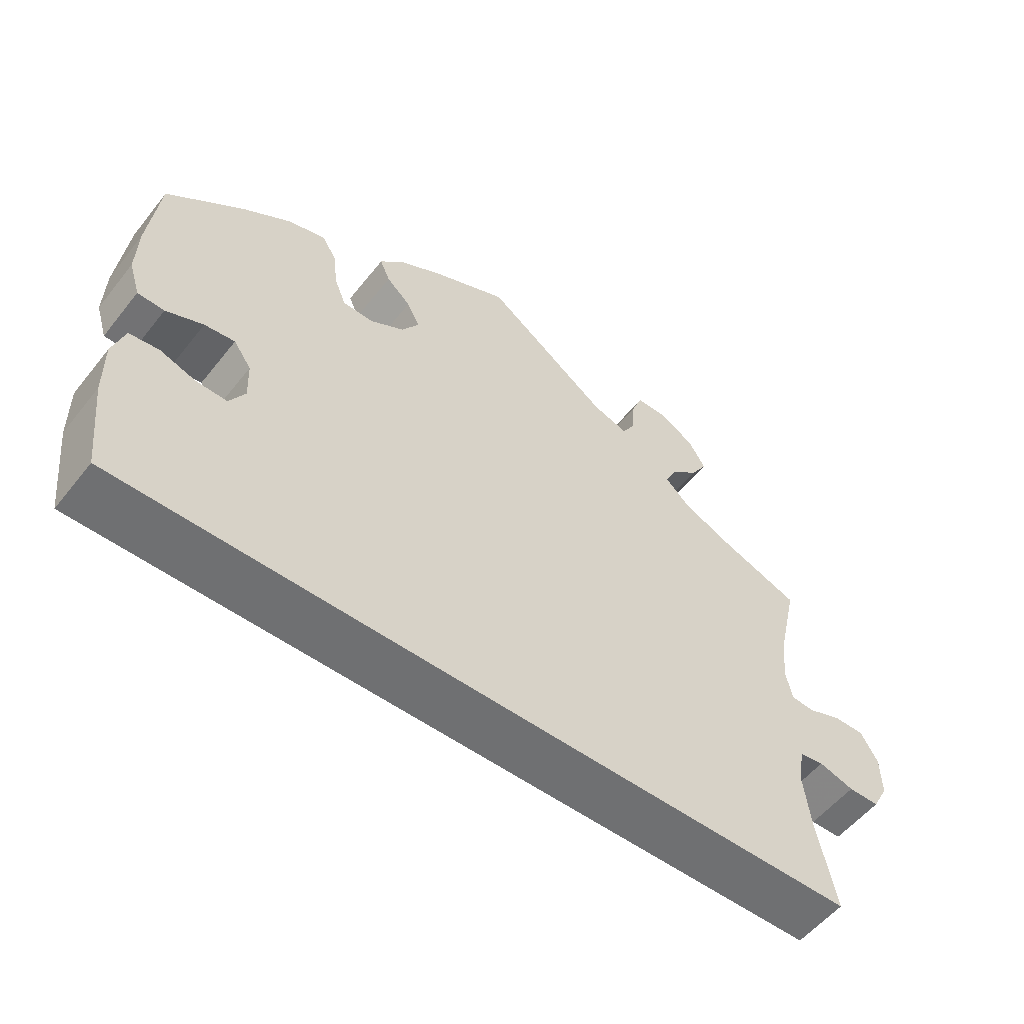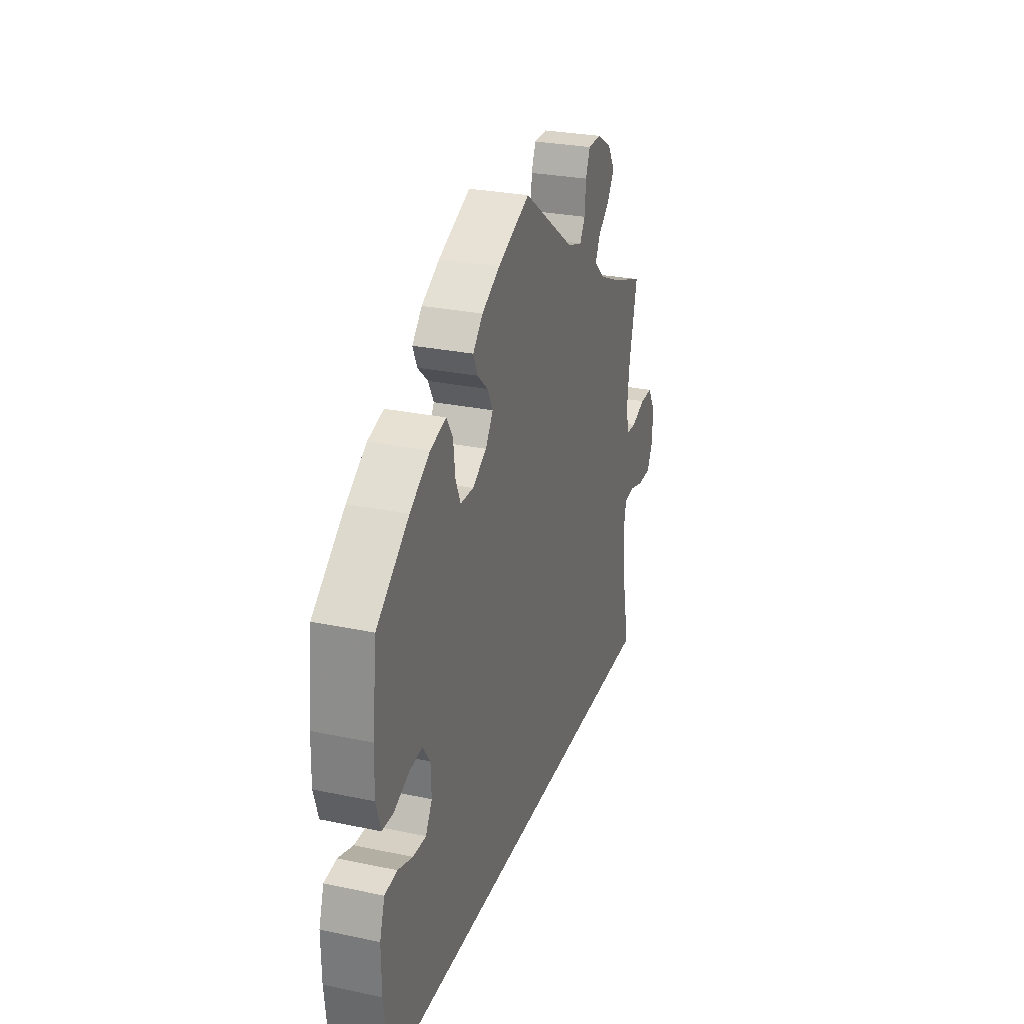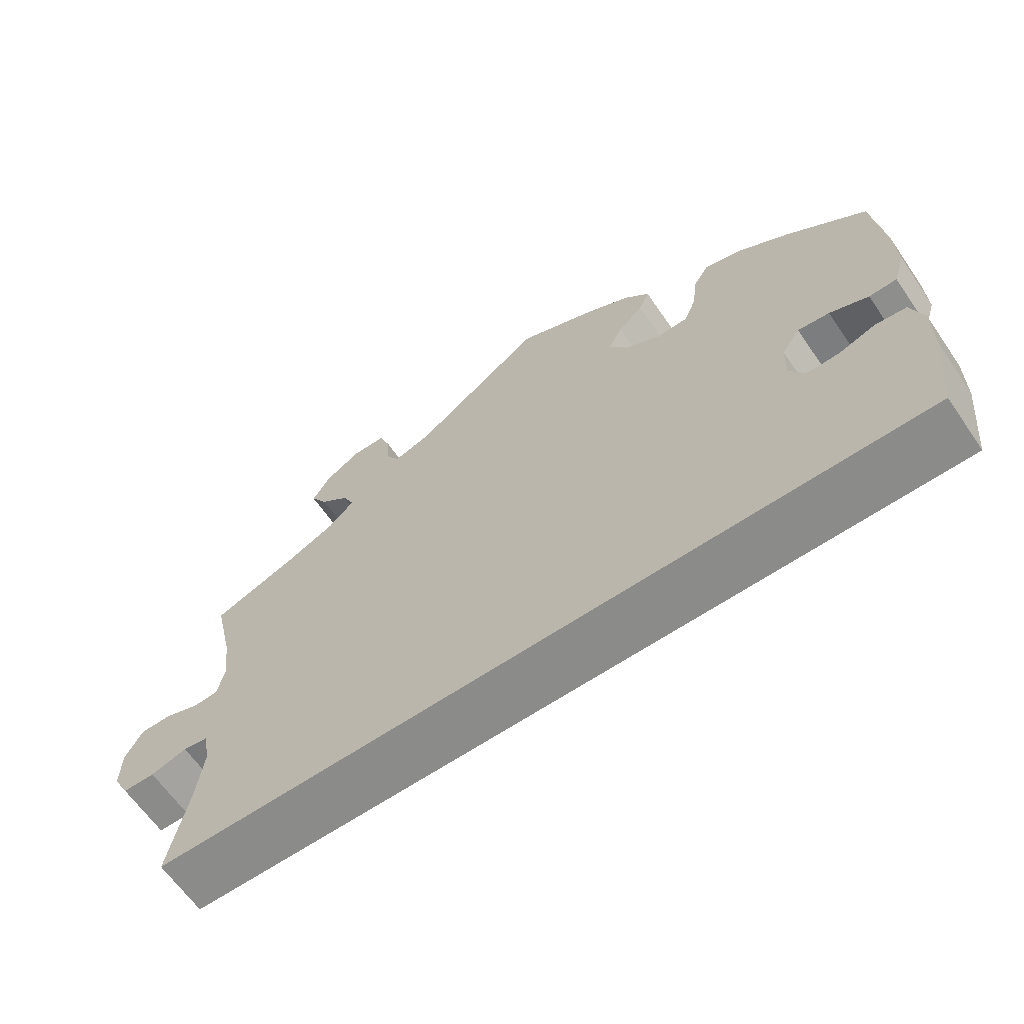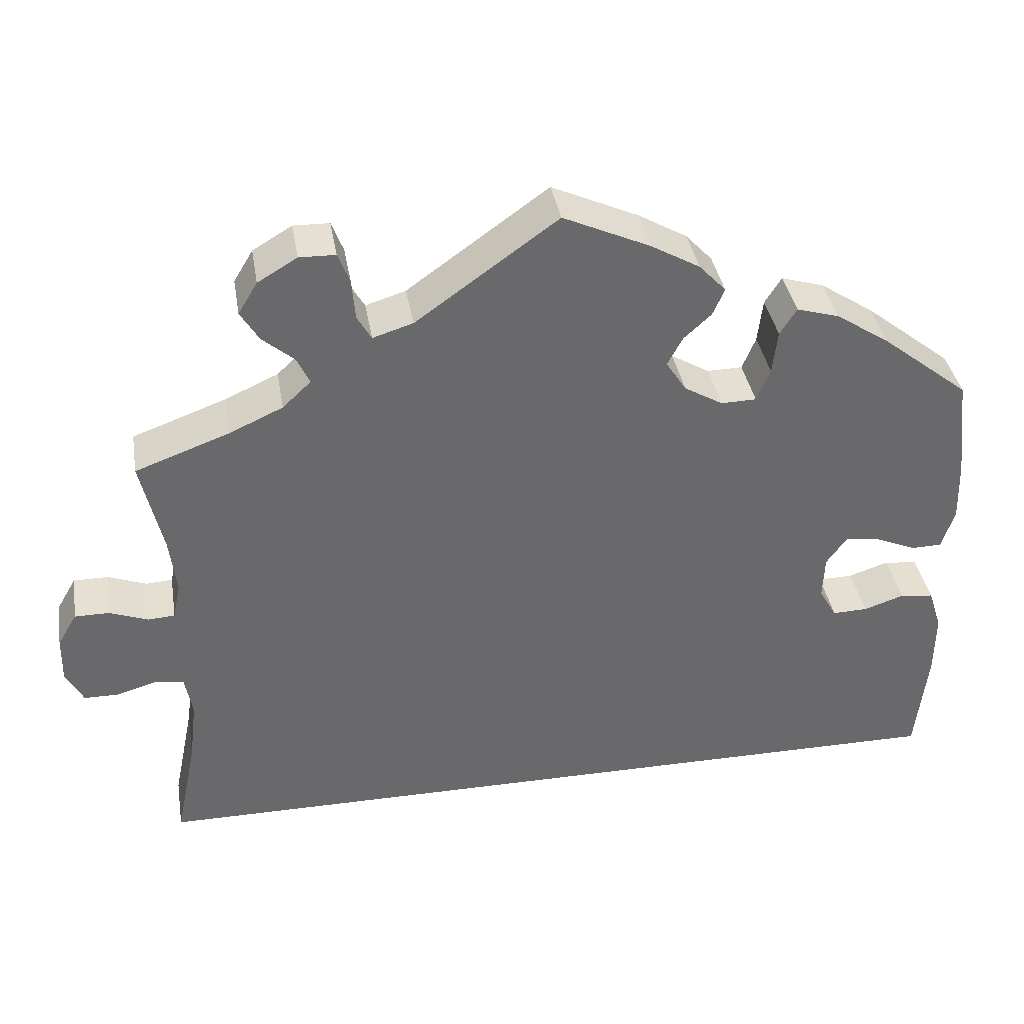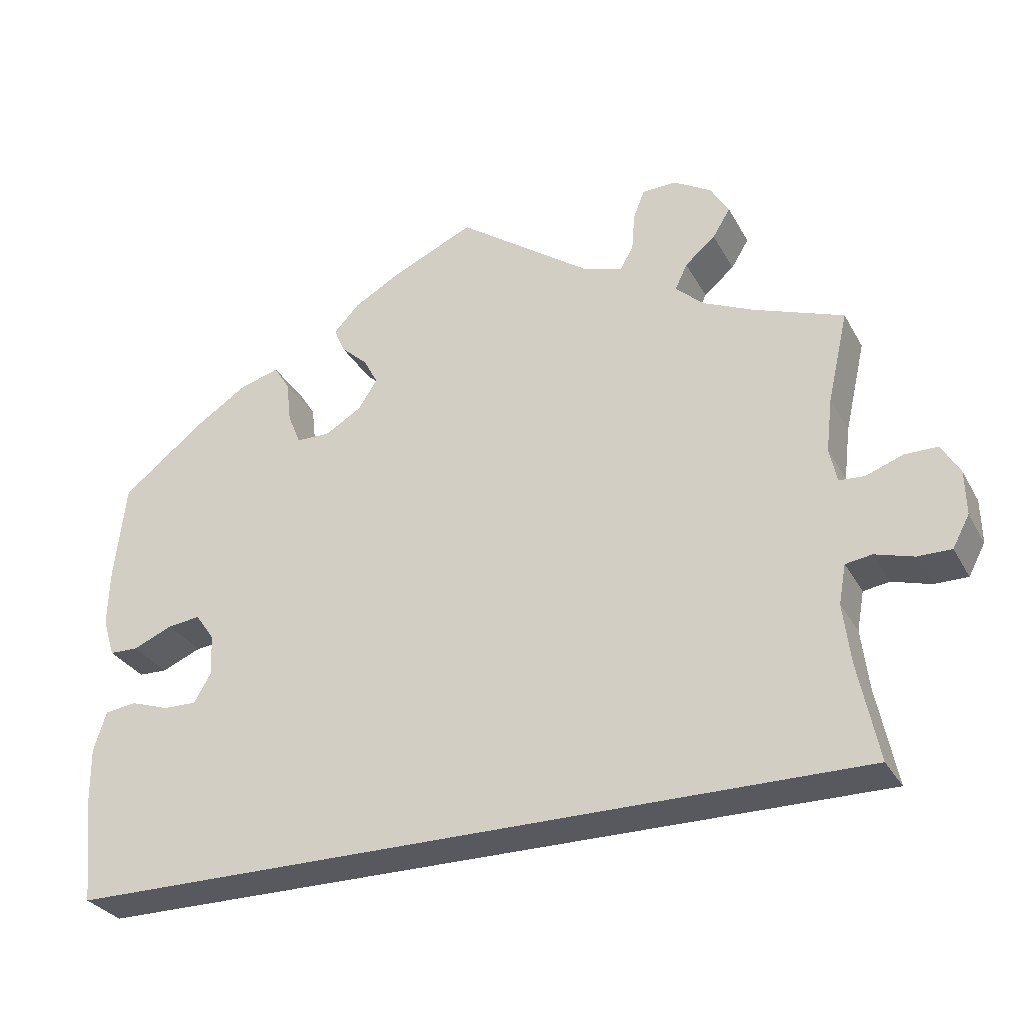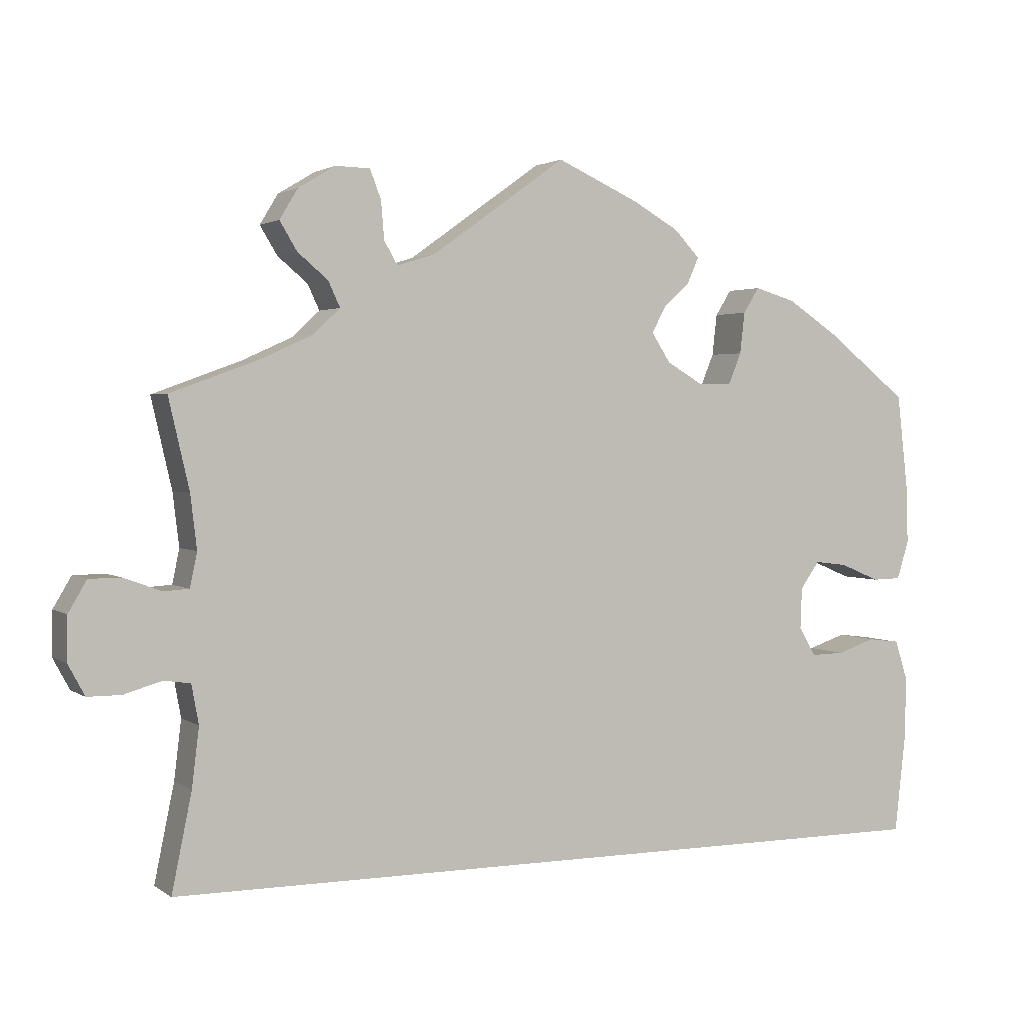
<metadata>
{"format":"obj","ext":"obj","renderer":"f3d","projection":"perspective","resolution":1024,"background":"white","views":[{"elev":-54.8,"azim":142.3,"up":"+Z"},{"elev":27.6,"azim":107.9,"up":"+Z"},{"elev":-63.7,"azim":34.5,"up":"+Z"},{"elev":37.6,"azim":-9.5,"up":"+Z"},{"elev":-30.3,"azim":-155.6,"up":"+Z"},{"elev":2.3,"azim":-25.3,"up":"+Z"}]}
</metadata>
<code>
v 0.103 0.07 0.531
v 0.161 0.07 0.498
v 0.193 0.07 0.464
v 0.179 0.07 0.432
v 0.146 0.07 0.402
v 0.128 0.07 0.368
v 0.152 0.07 0.331
v 0.198 0.07 0.304
v 0.24 0.07 0.305
v 0.256 0.07 0.344
v 0.262 0.07 0.396
v 0.282 0.07 0.428
v 0.333 0.07 0.413
v 0.397 0.07 0.371
v 0.501 0.07 0.289
v 0.515 0.07 0.167
v 0.517 0.07 0.096
v 0.502 0.07 0.048
v 0.466 0.07 0.047
v 0.416 0.07 0.068
v 0.375 0.07 0.073
v 0.351 0.07 0.039
v 0.349 0.07 -0.013
v 0.37 0.07 -0.049
v 0.412 0.07 -0.048
v 0.46 0.07 -0.032
v 0.5 0.07 -0.037
v 0.516 0.07 -0.087
v 0.515 0.07 -0.163
v 0.501 0.07 -0.289
v -0.5 0.07 -0.289
v -0.475 0.07 -0.167
v -0.466 0.07 -0.093
v -0.475 0.07 -0.044
v -0.508 0.07 -0.039
v -0.556 0.07 -0.053
v -0.598 0.07 -0.053
v -0.619 0.07 -0.014
v -0.618 0.07 0.041
v -0.595 0.07 0.08
v -0.554 0.07 0.08
v -0.508 0.07 0.063
v -0.476 0.07 0.065
v -0.467 0.07 0.108
v -0.475 0.07 0.175
v -0.501 0.07 0.288
v -0.389 0.07 0.329
v -0.325 0.07 0.358
v -0.291 0.07 0.39
v -0.306 0.07 0.422
v -0.344 0.07 0.454
v -0.366 0.07 0.49
v -0.343 0.07 0.528
v -0.296 0.07 0.556
v -0.253 0.07 0.555
v -0.239 0.07 0.519
v -0.235 0.07 0.471
v -0.218 0.07 0.442
v -0.17 0.07 0.457
v -0.001 0.07 0.578
v 0.103 0 0.531
v 0.161 0 0.498
v 0.193 0 0.464
v 0.179 0 0.432
v 0.146 0 0.402
v 0.128 0 0.368
v 0.152 0 0.331
v 0.198 0 0.304
v 0.24 0 0.305
v 0.256 0 0.344
v 0.262 0 0.396
v 0.282 0 0.428
v 0.333 0 0.413
v 0.397 0 0.371
v 0.501 0 0.289
v 0.515 0 0.167
v 0.517 0 0.096
v 0.502 0 0.048
v 0.466 0 0.047
v 0.416 0 0.068
v 0.375 0 0.073
v 0.351 0 0.039
v 0.349 0 -0.013
v 0.37 0 -0.049
v 0.412 0 -0.048
v 0.46 0 -0.032
v 0.5 0 -0.037
v 0.516 0 -0.087
v 0.515 0 -0.163
v 0.501 0 -0.289
v -0.5 0 -0.289
v -0.475 0 -0.167
v -0.466 0 -0.093
v -0.475 0 -0.044
v -0.508 0 -0.039
v -0.556 0 -0.053
v -0.598 0 -0.053
v -0.619 0 -0.014
v -0.618 0 0.041
v -0.595 0 0.08
v -0.554 0 0.08
v -0.508 0 0.063
v -0.476 0 0.065
v -0.467 0 0.108
v -0.475 0 0.175
v -0.501 0 0.288
v -0.389 0 0.329
v -0.325 0 0.358
v -0.291 0 0.39
v -0.306 0 0.422
v -0.344 0 0.454
v -0.366 0 0.49
v -0.343 0 0.528
v -0.296 0 0.556
v -0.253 0 0.555
v -0.239 0 0.519
v -0.235 0 0.471
v -0.218 0 0.442
v -0.17 0 0.457
v -0.001 0 0.578
f 59 60 1 2
f 58 59 2 3
f 54 55 56 57
f 54 57 58
f 53 54 58
f 50 51 52 53
f 49 50 53 58
f 48 49 58 3
f 45 46 47
f 44 45 47 48
f 43 44 48 3
f 39 40 41 42
f 39 42 43
f 38 39 43
f 35 36 37 38
f 34 35 38 43
f 33 34 43 3
f 29 30 31 32
f 25 26 27 28
f 24 25 28 29
f 17 18 19 20
f 17 20 21
f 16 17 21
f 15 16 21
f 14 15 21 22
f 10 11 12 13
f 9 10 13 14
f 33 3 4 5
f 33 5 6
f 24 29 32 33
f 23 24 33
f 22 23 33
f 9 14 22 33
f 8 9 33
f 7 8 33
f 6 7 33
f 62 61 120 119
f 63 62 119 118
f 117 116 115 114
f 118 117 114
f 118 114 113
f 113 112 111 110
f 118 113 110 109
f 63 118 109 108
f 107 106 105
f 108 107 105 104
f 63 108 104 103
f 102 101 100 99
f 103 102 99
f 103 99 98
f 98 97 96 95
f 103 98 95 94
f 63 103 94 93
f 92 91 90 89
f 88 87 86 85
f 89 88 85 84
f 80 79 78 77
f 81 80 77
f 81 77 76
f 81 76 75
f 82 81 75 74
f 73 72 71 70
f 74 73 70 69
f 65 64 63 93
f 66 65 93
f 93 92 89 84
f 93 84 83
f 93 83 82
f 93 82 74 69
f 93 69 68
f 93 68 67
f 93 67 66
f 1 61 62 2
f 2 62 63 3
f 3 63 64 4
f 4 64 65 5
f 5 65 66 6
f 6 66 67 7
f 7 67 68 8
f 8 68 69 9
f 9 69 70 10
f 10 70 71 11
f 11 71 72 12
f 12 72 73 13
f 13 73 74 14
f 14 74 75 15
f 15 75 76 16
f 16 76 77 17
f 17 77 78 18
f 18 78 79 19
f 19 79 80 20
f 20 80 81 21
f 21 81 82 22
f 22 82 83 23
f 23 83 84 24
f 24 84 85 25
f 25 85 86 26
f 26 86 87 27
f 27 87 88 28
f 28 88 89 29
f 29 89 90 30
f 30 90 91 31
f 31 91 92 32
f 32 92 93 33
f 33 93 94 34
f 34 94 95 35
f 35 95 96 36
f 36 96 97 37
f 37 97 98 38
f 38 98 99 39
f 39 99 100 40
f 40 100 101 41
f 41 101 102 42
f 42 102 103 43
f 43 103 104 44
f 44 104 105 45
f 45 105 106 46
f 46 106 107 47
f 47 107 108 48
f 48 108 109 49
f 49 109 110 50
f 50 110 111 51
f 51 111 112 52
f 52 112 113 53
f 53 113 114 54
f 54 114 115 55
f 55 115 116 56
f 56 116 117 57
f 57 117 118 58
f 58 118 119 59
f 59 119 120 60
f 60 120 61 1

</code>
